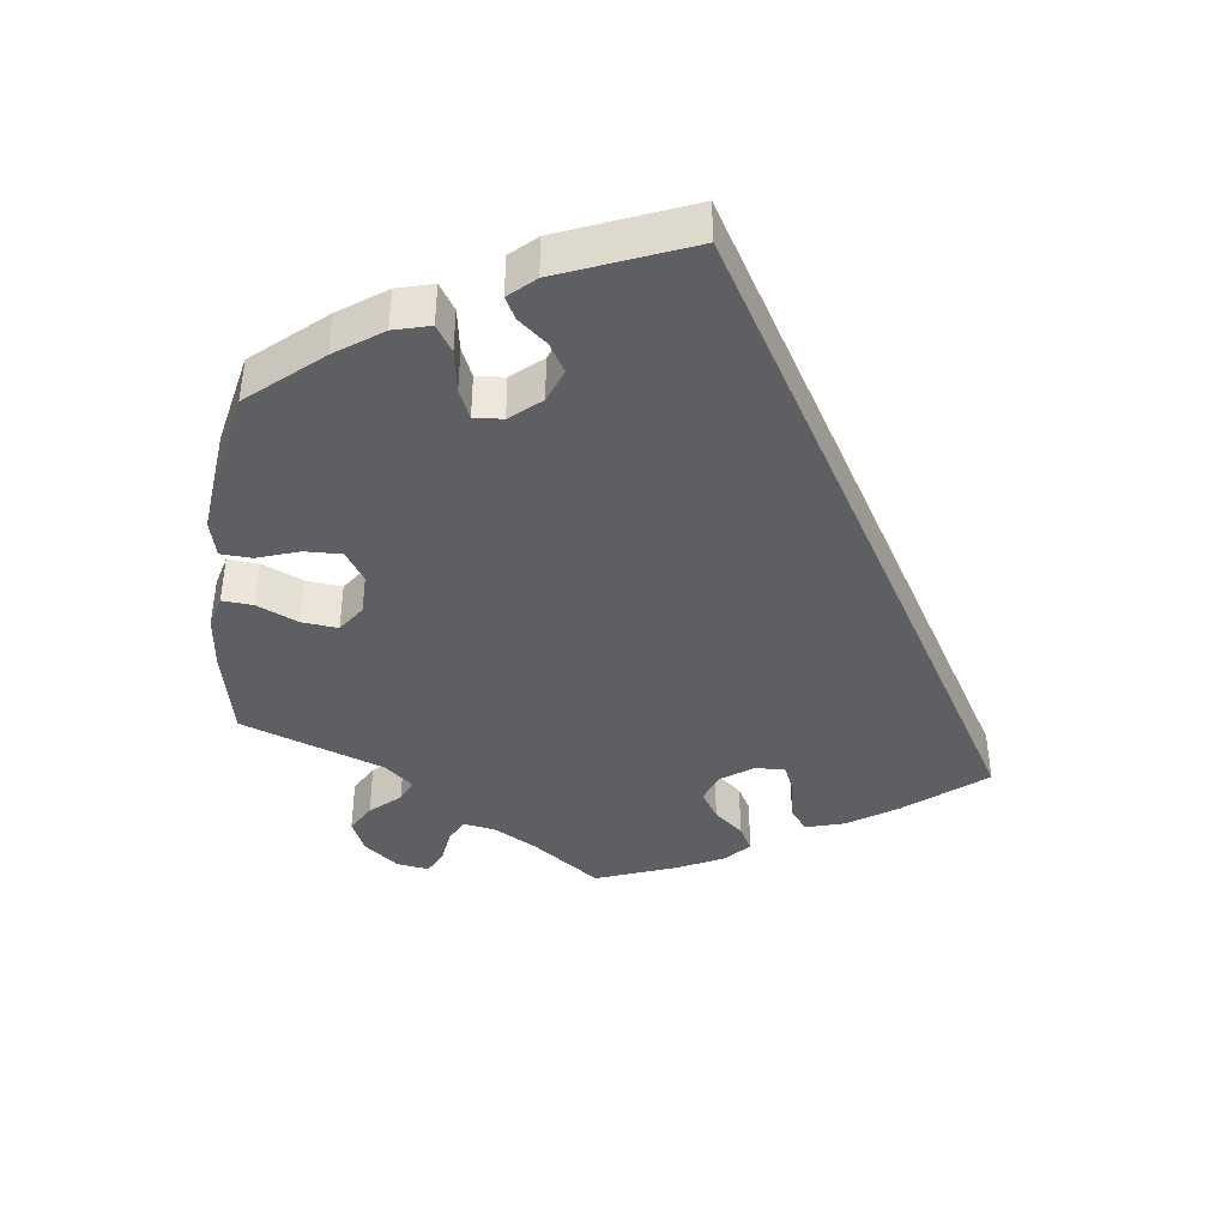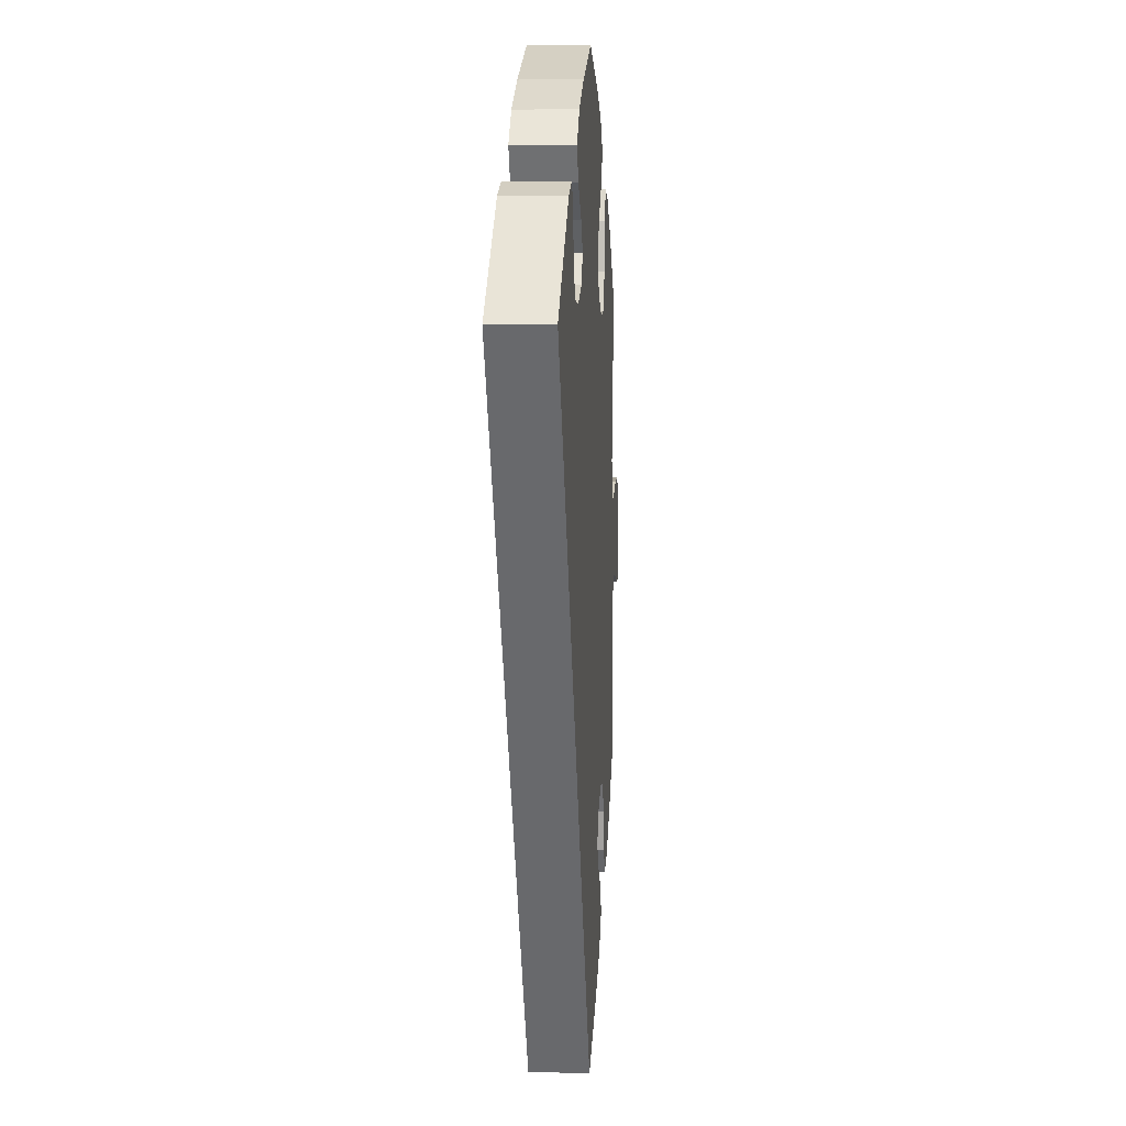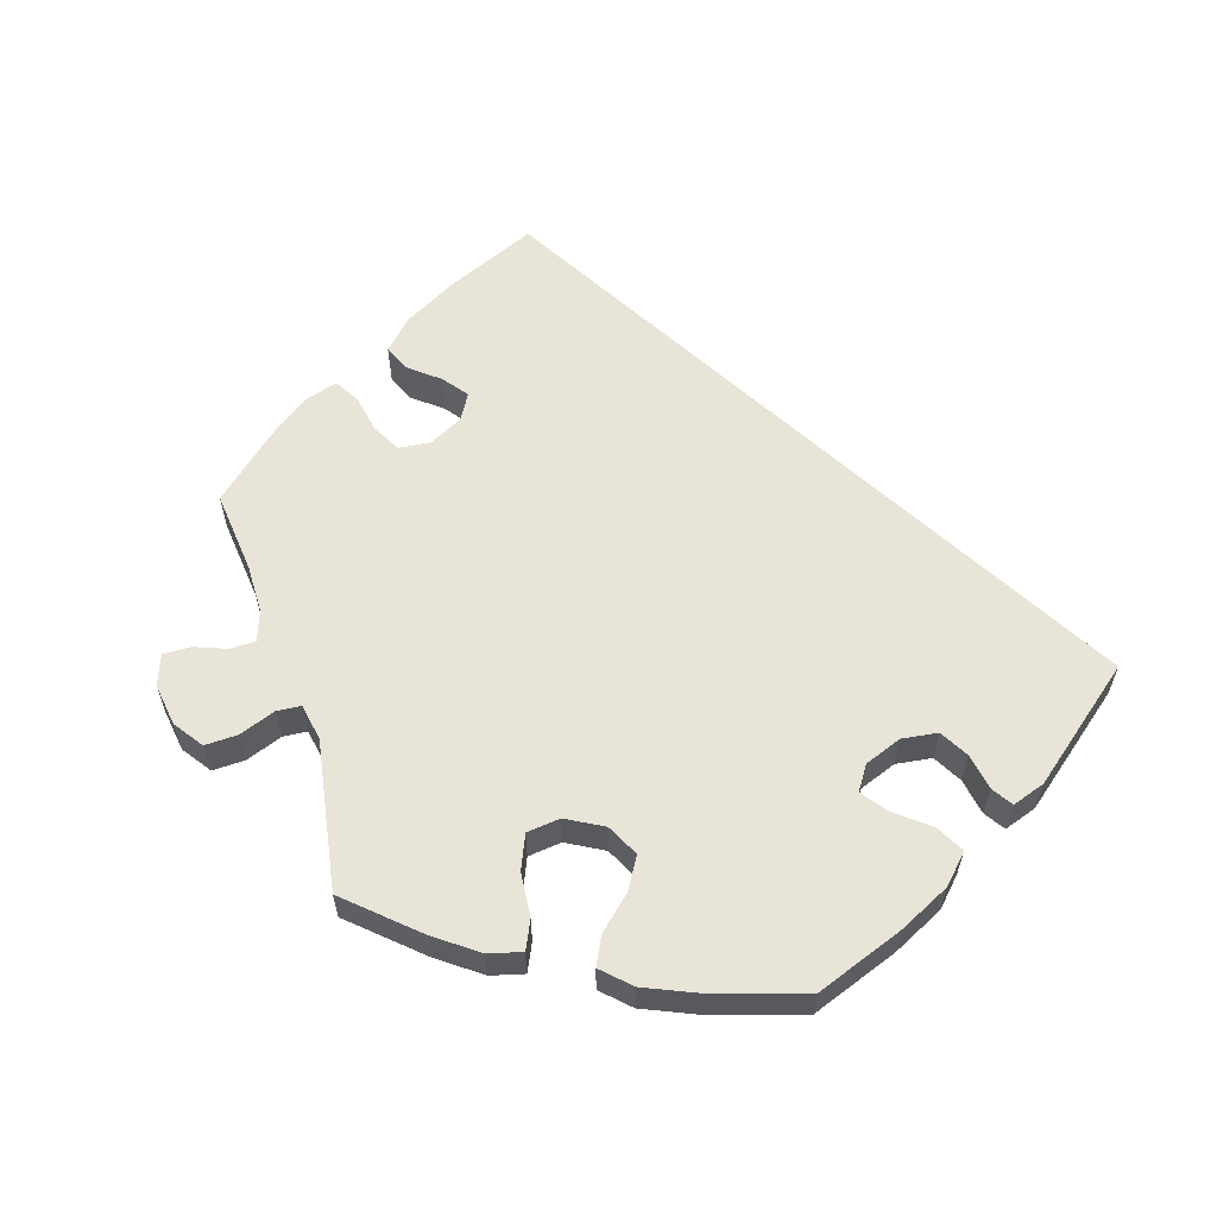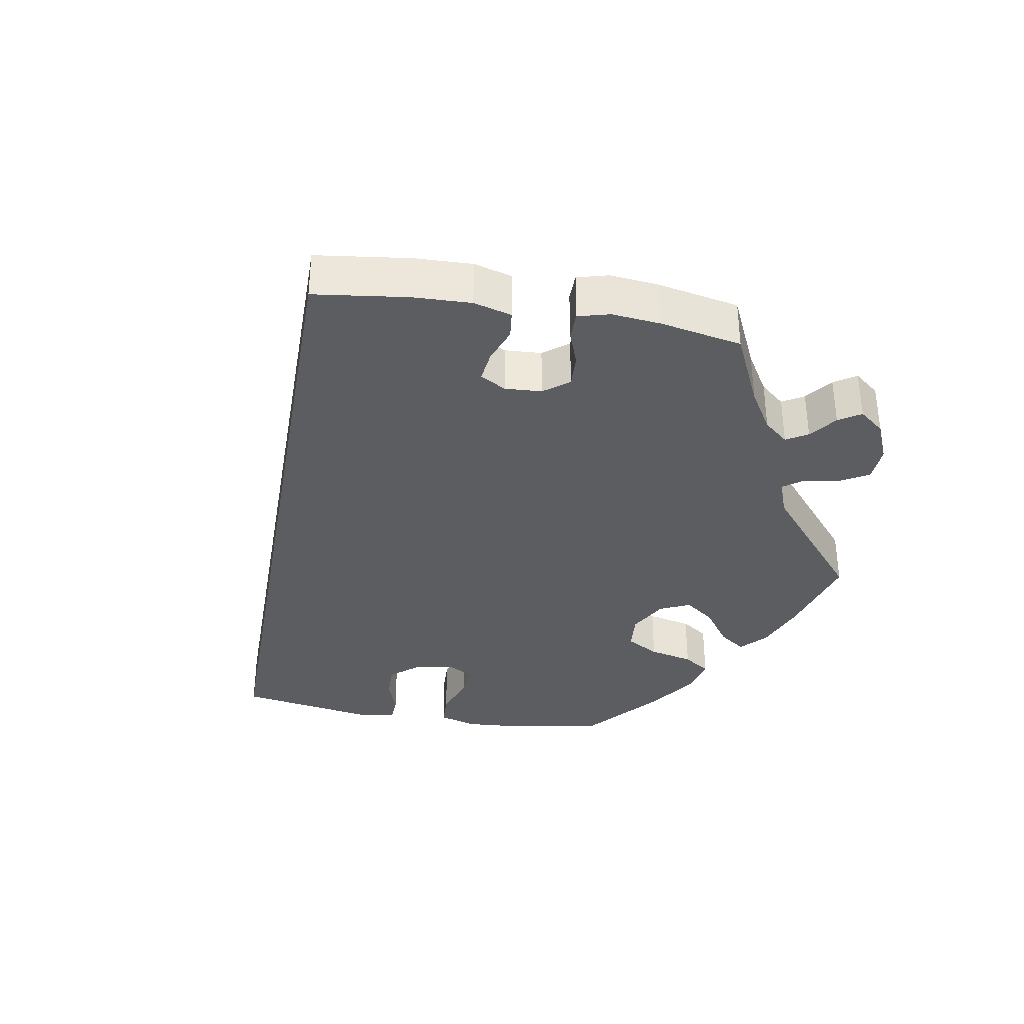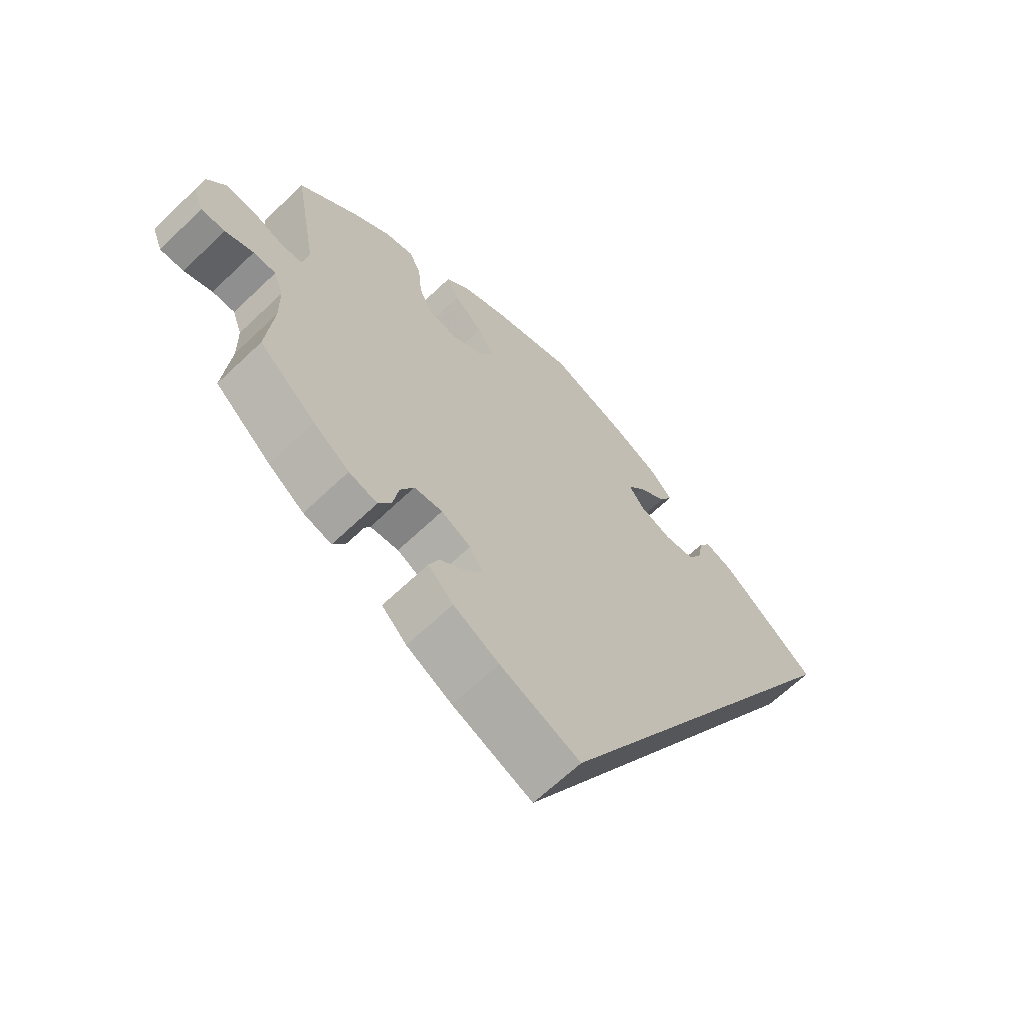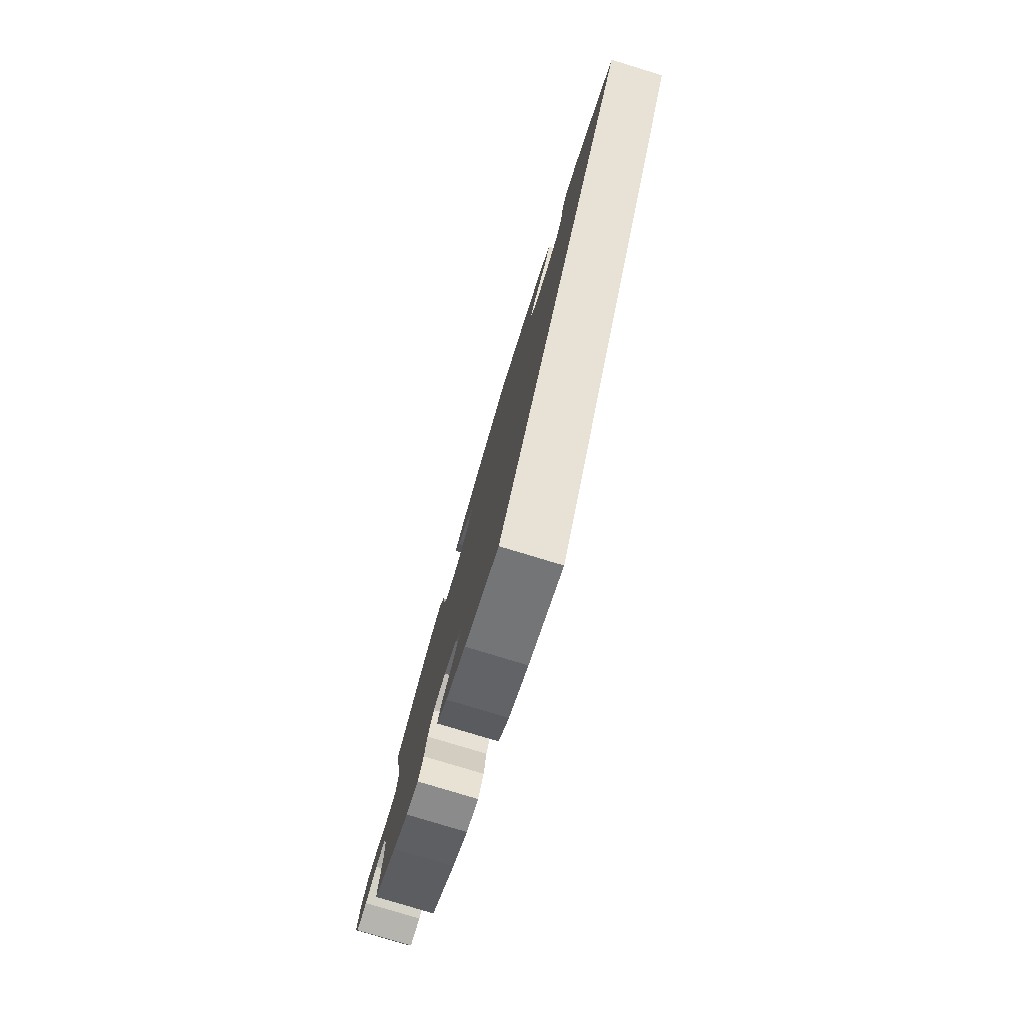
<metadata>
{"format":"obj","ext":"obj","renderer":"f3d","projection":"perspective","resolution":1024,"background":"white","views":[{"elev":-41.8,"azim":53.5,"up":"+Y"},{"elev":6.8,"azim":94.0,"up":"+Z"},{"elev":60.4,"azim":-17.7,"up":"+Y"},{"elev":-36.9,"azim":-159.7,"up":"+Y"},{"elev":-65.4,"azim":-46.2,"up":"+Z"},{"elev":-79.1,"azim":73.1,"up":"+Z"}]}
</metadata>
<code>
v -0.49 0.07 -0.177
v -0.491 0.07 -0.111
v -0.506 0.07 -0.07
v -0.541 0.07 -0.07
v -0.585 0.07 -0.087
v -0.622 0.07 -0.088
v -0.638 0.07 -0.047
v -0.63 0.07 0.011
v -0.602 0.07 0.051
v -0.557 0.07 0.05
v -0.507 0.07 0.032
v -0.474 0.07 0.035
v -0.465 0.07 0.085
v -0.501 0.07 0.288
v -0.408 0.07 0.372
v -0.351 0.07 0.414
v -0.306 0.07 0.426
v -0.288 0.07 0.388
v -0.282 0.07 0.327
v -0.262 0.07 0.281
v -0.216 0.07 0.276
v -0.166 0.07 0.304
v -0.144 0.07 0.348
v -0.17 0.07 0.391
v -0.215 0.07 0.432
v -0.234 0.07 0.47
v -0.197 0.07 0.506
v -0.126 0.07 0.537
v 0 0.07 0.577
v 0.121 0.07 0.533
v 0.191 0.07 0.499
v 0.227 0.07 0.462
v 0.207 0.07 0.424
v 0.161 0.07 0.387
v 0.135 0.07 0.352
v 0.157 0.07 0.319
v 0.208 0.07 0.3
v 0.257 0.07 0.307
v 0.279 0.07 0.346
v 0.288 0.07 0.396
v 0.306 0.07 0.424
v 0.351 0.07 0.409
v 0.501 0.07 0.289
v 0 0.07 -0.578
v -0.124 0.07 -0.526
v -0.195 0.07 -0.488
v -0.234 0.07 -0.449
v -0.219 0.07 -0.414
v -0.178 0.07 -0.381
v -0.152 0.07 -0.347
v -0.173 0.07 -0.312
v -0.219 0.07 -0.289
v -0.263 0.07 -0.294
v -0.284 0.07 -0.334
v -0.293 0.07 -0.384
v -0.313 0.07 -0.417
v -0.357 0.07 -0.405
v -0.413 0.07 -0.365
v -0.501 0.07 -0.289
v -0.49 0 -0.177
v -0.491 0 -0.111
v -0.506 0 -0.07
v -0.541 0 -0.07
v -0.585 0 -0.087
v -0.622 0 -0.088
v -0.638 0 -0.047
v -0.63 0 0.011
v -0.602 0 0.051
v -0.557 0 0.05
v -0.507 0 0.032
v -0.474 0 0.035
v -0.465 0 0.085
v -0.501 0 0.288
v -0.408 0 0.372
v -0.351 0 0.414
v -0.306 0 0.426
v -0.288 0 0.388
v -0.282 0 0.327
v -0.262 0 0.281
v -0.216 0 0.276
v -0.166 0 0.304
v -0.144 0 0.348
v -0.17 0 0.391
v -0.215 0 0.432
v -0.234 0 0.47
v -0.197 0 0.506
v -0.126 0 0.537
v 0 0 0.577
v 0.121 0 0.533
v 0.191 0 0.499
v 0.227 0 0.462
v 0.207 0 0.424
v 0.161 0 0.387
v 0.135 0 0.352
v 0.157 0 0.319
v 0.208 0 0.3
v 0.257 0 0.307
v 0.279 0 0.346
v 0.288 0 0.396
v 0.306 0 0.424
v 0.351 0 0.409
v 0.501 0 0.289
v 0 0 -0.578
v -0.124 0 -0.526
v -0.195 0 -0.488
v -0.234 0 -0.449
v -0.219 0 -0.414
v -0.178 0 -0.381
v -0.152 0 -0.347
v -0.173 0 -0.312
v -0.219 0 -0.289
v -0.263 0 -0.294
v -0.284 0 -0.334
v -0.293 0 -0.384
v -0.313 0 -0.417
v -0.357 0 -0.405
v -0.413 0 -0.365
v -0.501 0 -0.289
f 58 59 1
f 57 58 1 2
f 54 55 56 57
f 53 54 57 2
f 52 53 2 3
f 51 52 3
f 46 47 48 49
f 46 49 50
f 45 46 50
f 44 45 50
f 43 44 50 51
f 39 40 41 42
f 38 39 42 43
f 37 38 43 51
f 31 32 33 34
f 31 34 35
f 30 31 35
f 29 30 35
f 28 29 35
f 27 28 35 36
f 24 25 26 27
f 23 24 27 36
f 16 17 18 19
f 16 19 20
f 13 14 15 16
f 12 13 16 20
f 8 9 10 11
f 8 11 12
f 7 8 12
f 4 5 6 7
f 3 4 7 12
f 22 23 36 37
f 21 22 37 51
f 20 21 51
f 3 12 20 51
f 60 118 117
f 61 60 117 116
f 116 115 114 113
f 61 116 113 112
f 62 61 112 111
f 62 111 110
f 108 107 106 105
f 109 108 105
f 109 105 104
f 109 104 103
f 110 109 103 102
f 101 100 99 98
f 102 101 98 97
f 110 102 97 96
f 93 92 91 90
f 94 93 90
f 94 90 89
f 94 89 88
f 94 88 87
f 95 94 87 86
f 86 85 84 83
f 95 86 83 82
f 78 77 76 75
f 79 78 75
f 75 74 73 72
f 79 75 72 71
f 70 69 68 67
f 71 70 67
f 71 67 66
f 66 65 64 63
f 71 66 63 62
f 96 95 82 81
f 110 96 81 80
f 110 80 79
f 110 79 71 62
f 1 60 61 2
f 2 61 62 3
f 3 62 63 4
f 4 63 64 5
f 5 64 65 6
f 6 65 66 7
f 7 66 67 8
f 8 67 68 9
f 9 68 69 10
f 10 69 70 11
f 11 70 71 12
f 12 71 72 13
f 13 72 73 14
f 14 73 74 15
f 15 74 75 16
f 16 75 76 17
f 17 76 77 18
f 18 77 78 19
f 19 78 79 20
f 20 79 80 21
f 21 80 81 22
f 22 81 82 23
f 23 82 83 24
f 24 83 84 25
f 25 84 85 26
f 26 85 86 27
f 27 86 87 28
f 28 87 88 29
f 29 88 89 30
f 30 89 90 31
f 31 90 91 32
f 32 91 92 33
f 33 92 93 34
f 34 93 94 35
f 35 94 95 36
f 36 95 96 37
f 37 96 97 38
f 38 97 98 39
f 39 98 99 40
f 40 99 100 41
f 41 100 101 42
f 42 101 102 43
f 43 102 103 44
f 44 103 104 45
f 45 104 105 46
f 46 105 106 47
f 47 106 107 48
f 48 107 108 49
f 49 108 109 50
f 50 109 110 51
f 51 110 111 52
f 52 111 112 53
f 53 112 113 54
f 54 113 114 55
f 55 114 115 56
f 56 115 116 57
f 57 116 117 58
f 58 117 118 59
f 59 118 60 1

</code>
